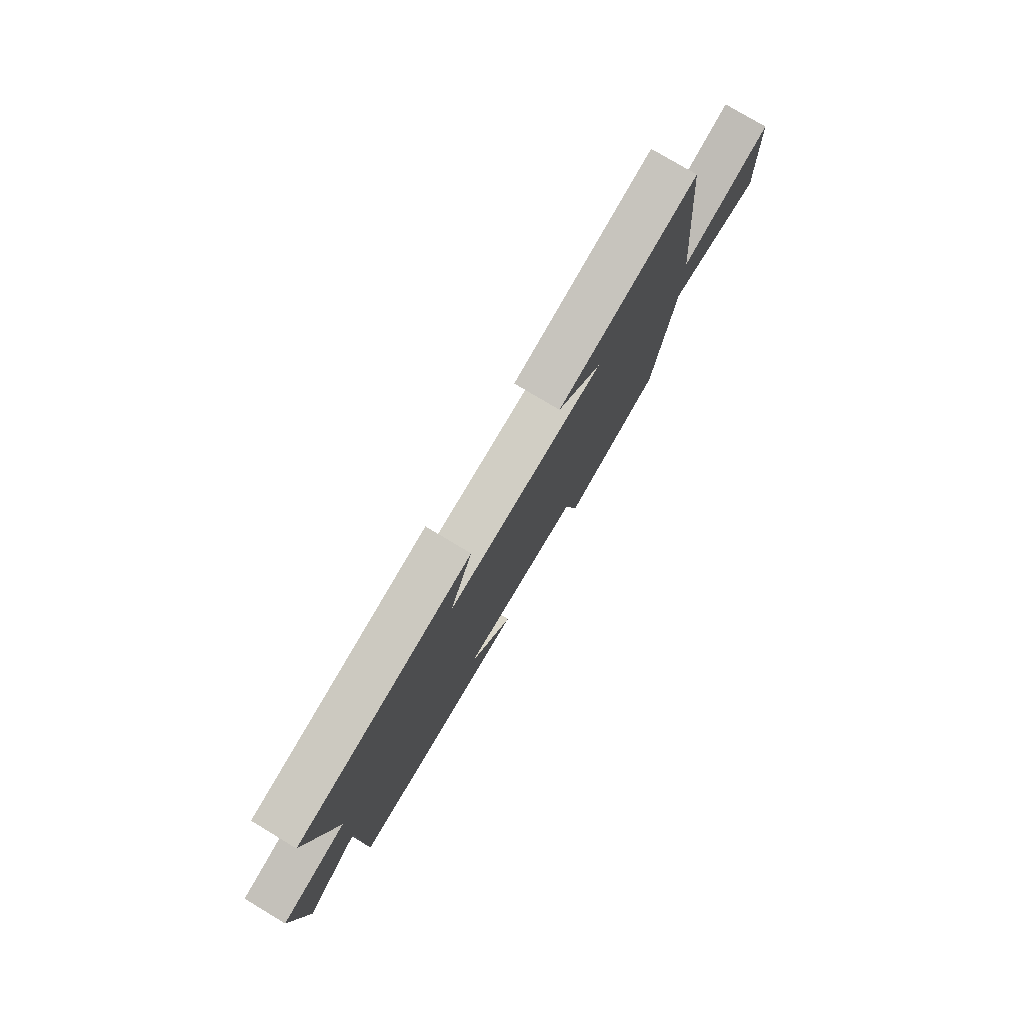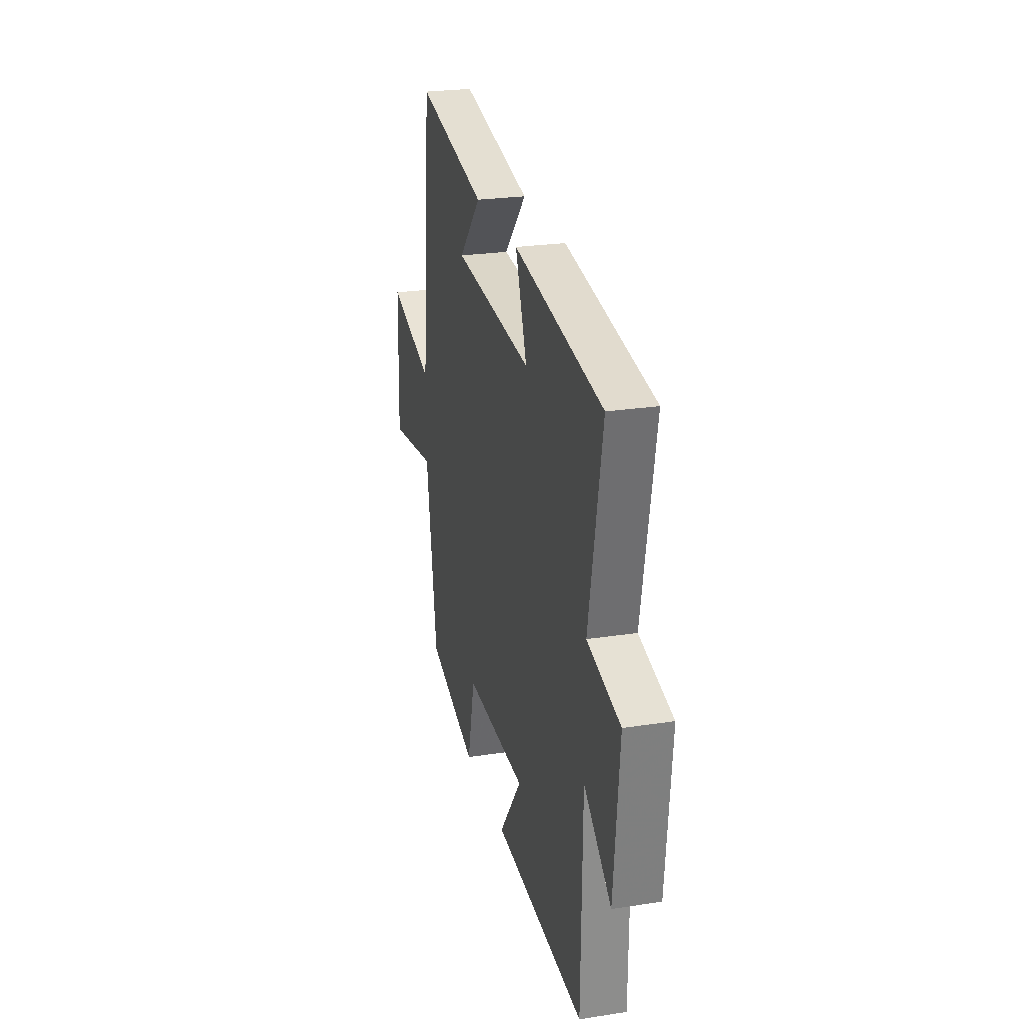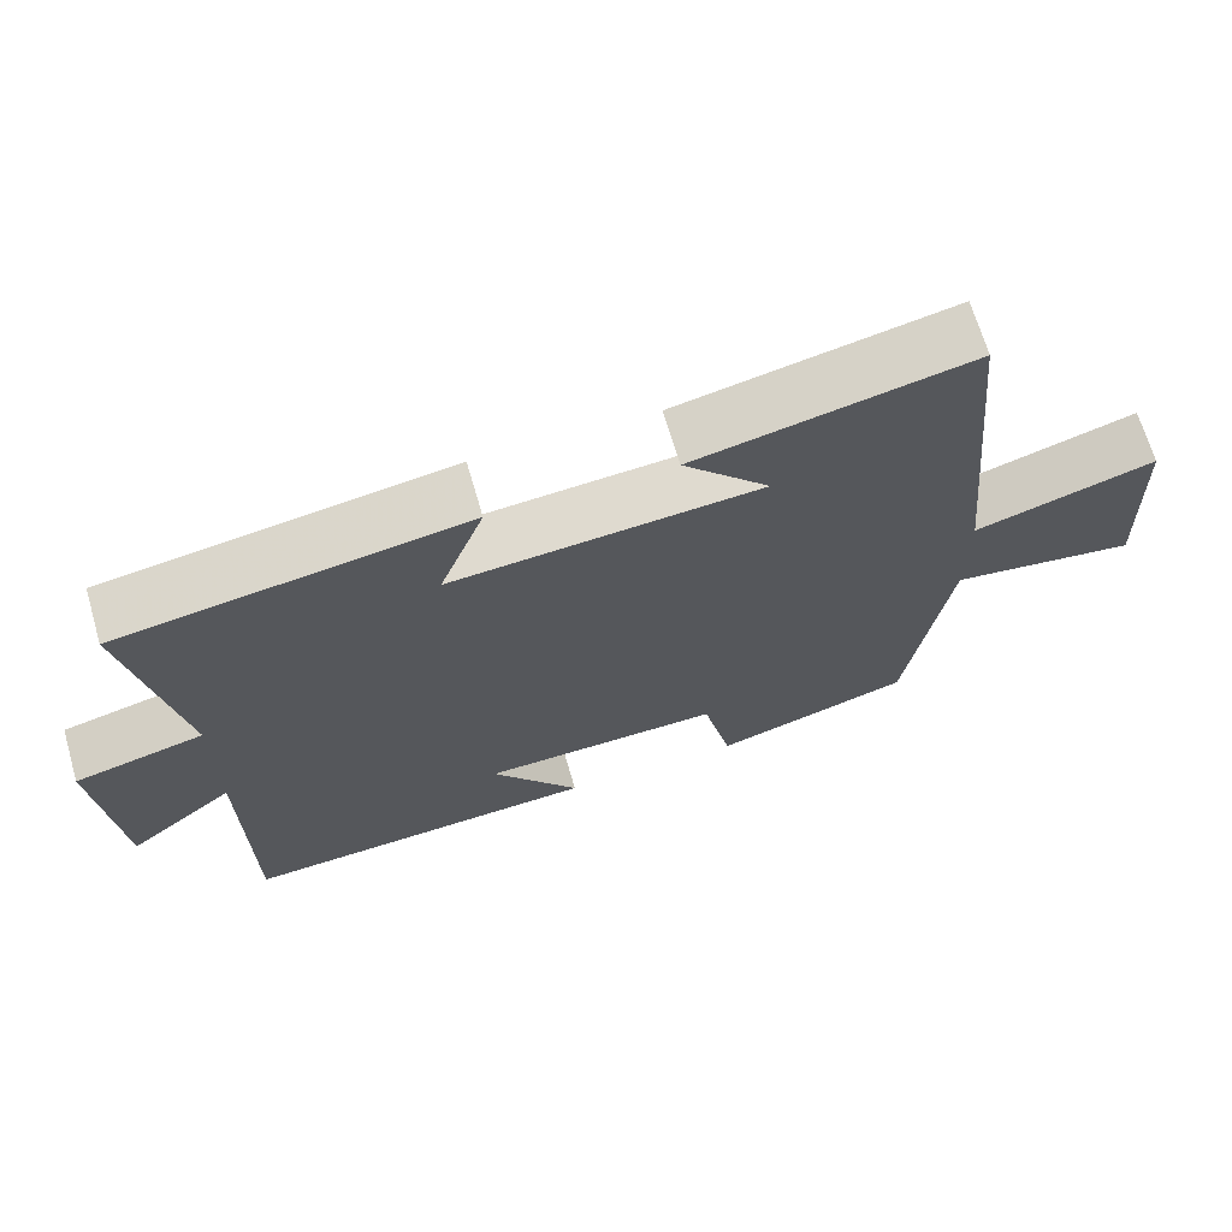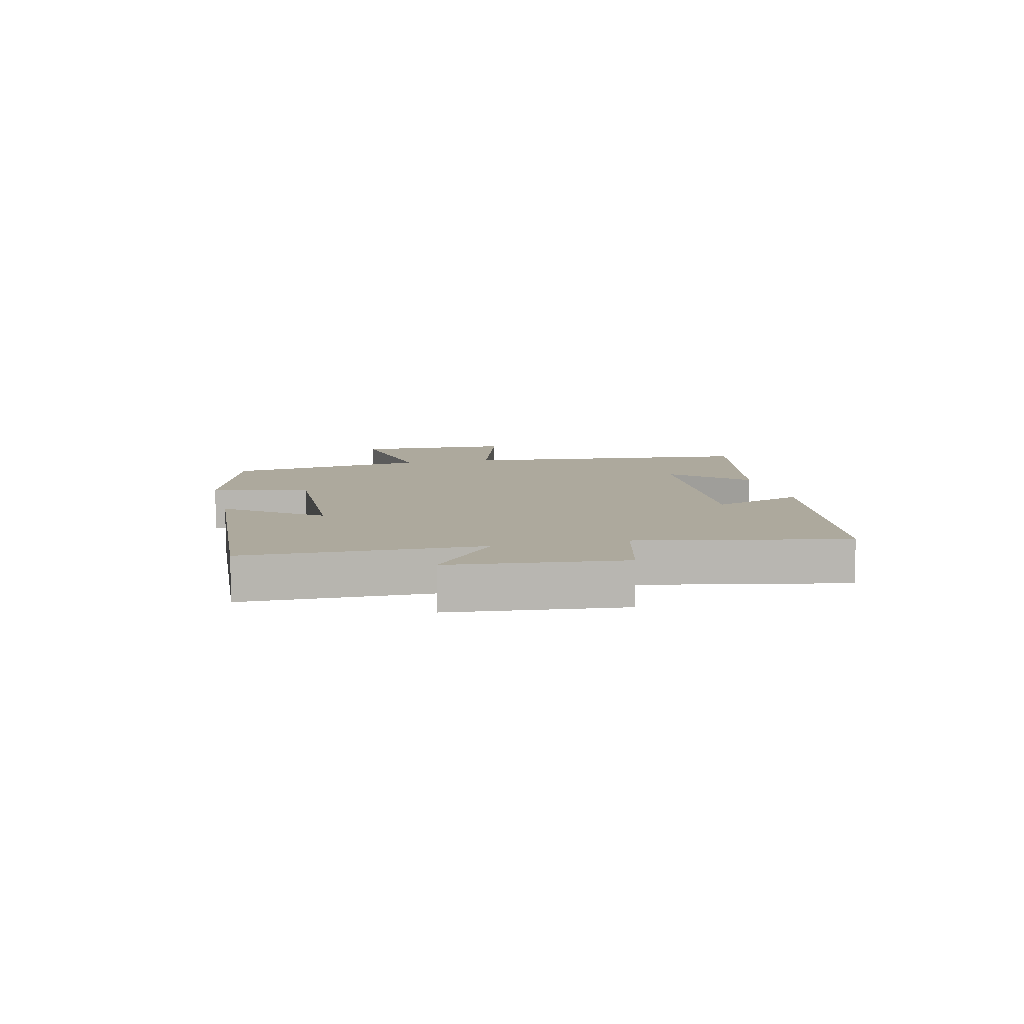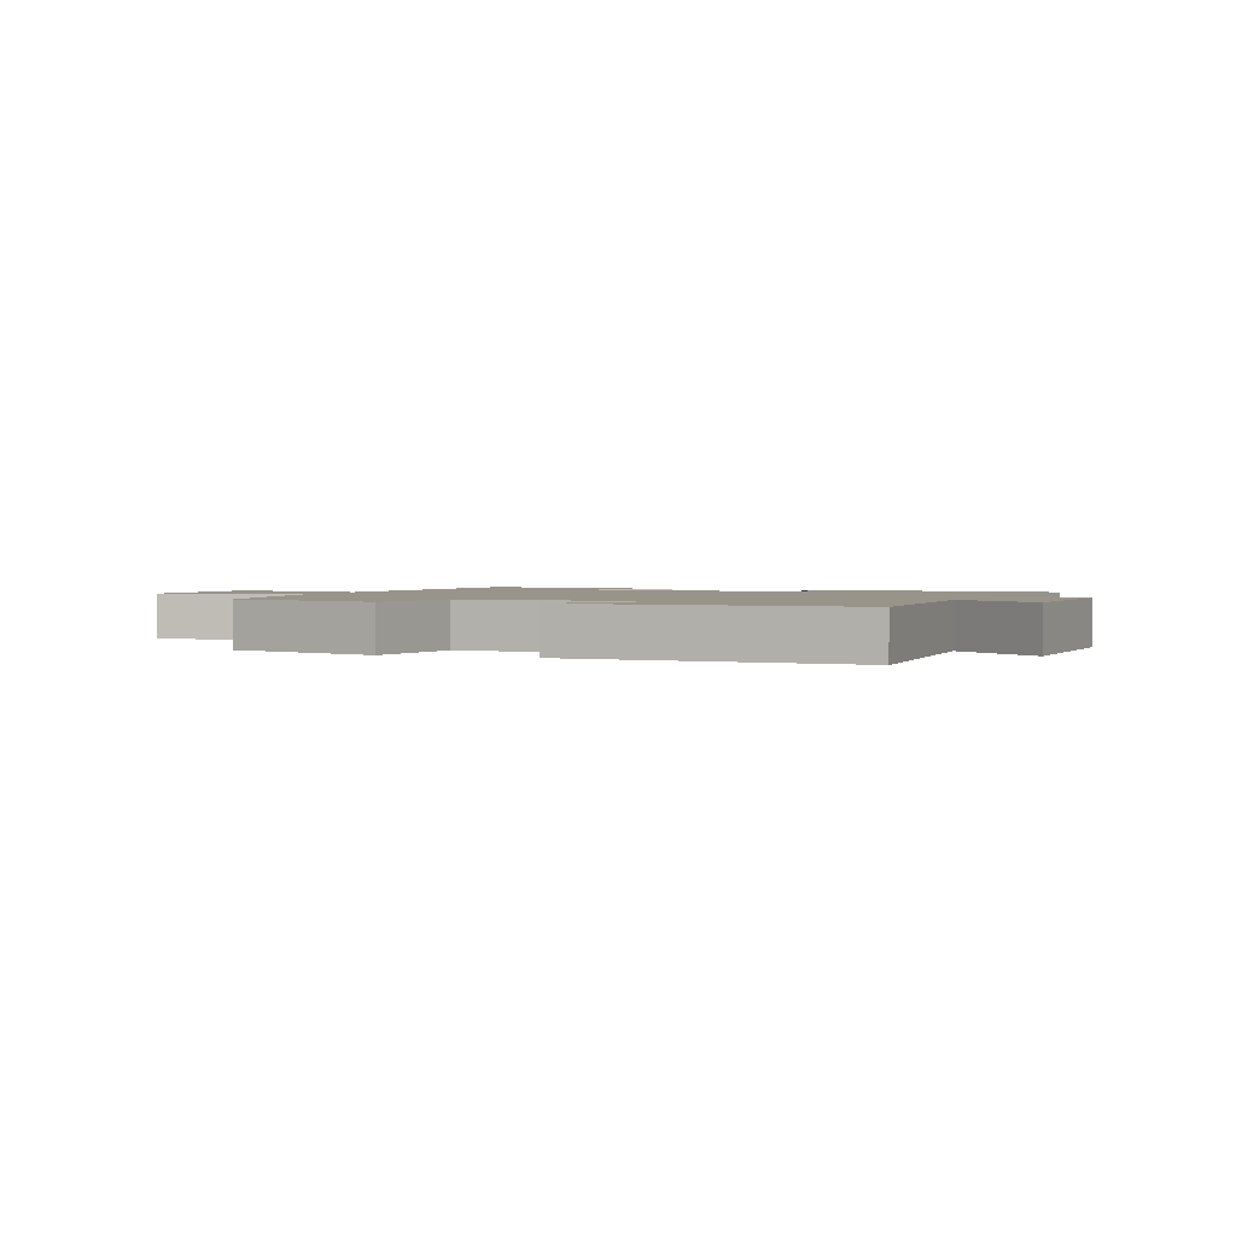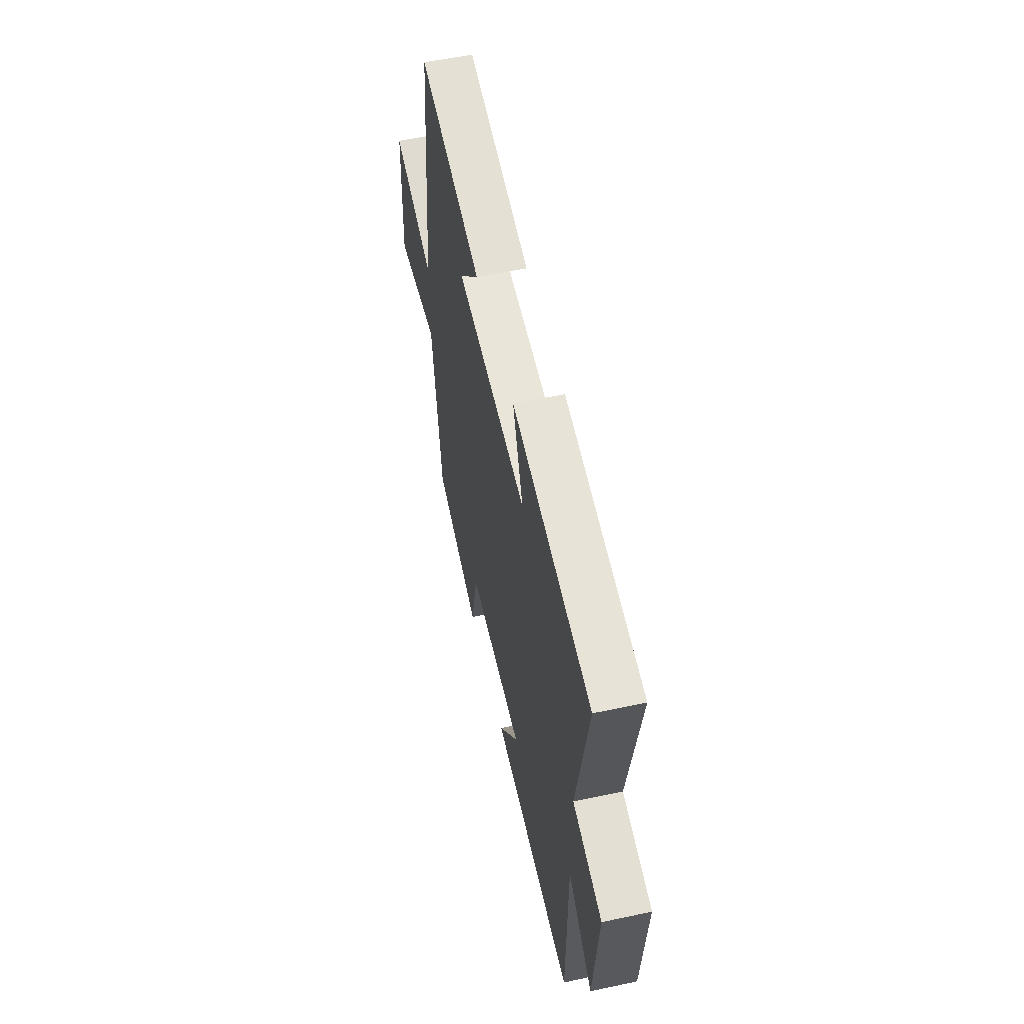
<metadata>
{"format":"obj","ext":"obj","renderer":"f3d","projection":"perspective","resolution":1024,"background":"white","views":[{"elev":78.0,"azim":-59.0,"up":"+Z"},{"elev":24.9,"azim":-104.1,"up":"+Z"},{"elev":67.7,"azim":-16.2,"up":"+Z"},{"elev":8.9,"azim":-103.0,"up":"+Y"},{"elev":1.8,"azim":-161.2,"up":"+Y"},{"elev":54.5,"azim":-102.7,"up":"+Z"}]}
</metadata>
<code>
v 0.453 0.07 0.573
v 0.5 0.07 0.074
v 0.731 0.07 0.143
v 0.739 0.07 -0.123
v 0.5 0.07 -0.086
v 0.446 0.07 -0.425
v 0.195 0.07 -0.5
v 0.158 0.07 -0.338
v -0.148 0.07 -0.346
v -0.035 0.07 -0.5
v -0.495 0.07 -0.529
v -0.5 0.07 -0.135
v -0.637 0.07 -0.245
v -0.665 0.07 0.045
v -0.5 0.07 0.085
v -0.566 0.07 0.432
v -0.125 0.07 0.5
v -0.182 0.07 0.347
v 0.212 0.07 0.379
v 0.101 0.07 0.5
v 0.453 0 0.573
v 0.5 0 0.074
v 0.731 0 0.143
v 0.739 0 -0.123
v 0.5 0 -0.086
v 0.446 0 -0.425
v 0.195 0 -0.5
v 0.158 0 -0.338
v -0.148 0 -0.346
v -0.035 0 -0.5
v -0.495 0 -0.529
v -0.5 0 -0.135
v -0.637 0 -0.245
v -0.665 0 0.045
v -0.5 0 0.085
v -0.566 0 0.432
v -0.125 0 0.5
v -0.182 0 0.347
v 0.212 0 0.379
v 0.101 0 0.5
f 19 20 1 2
f 18 19 2
f 15 16 17 18
f 15 18 2
f 12 13 14 15
f 11 12 15
f 10 11 15
f 9 10 15
f 8 9 15 2
f 7 8 2
f 6 7 2
f 5 6 2
f 2 3 4 5
f 22 21 40 39
f 22 39 38
f 38 37 36 35
f 22 38 35
f 35 34 33 32
f 35 32 31
f 35 31 30
f 35 30 29
f 22 35 29 28
f 22 28 27
f 22 27 26
f 22 26 25
f 25 24 23 22
f 1 21 22 2
f 2 22 23 3
f 3 23 24 4
f 4 24 25 5
f 5 25 26 6
f 6 26 27 7
f 7 27 28 8
f 8 28 29 9
f 9 29 30 10
f 10 30 31 11
f 11 31 32 12
f 12 32 33 13
f 13 33 34 14
f 14 34 35 15
f 15 35 36 16
f 16 36 37 17
f 17 37 38 18
f 18 38 39 19
f 19 39 40 20
f 20 40 21 1

</code>
